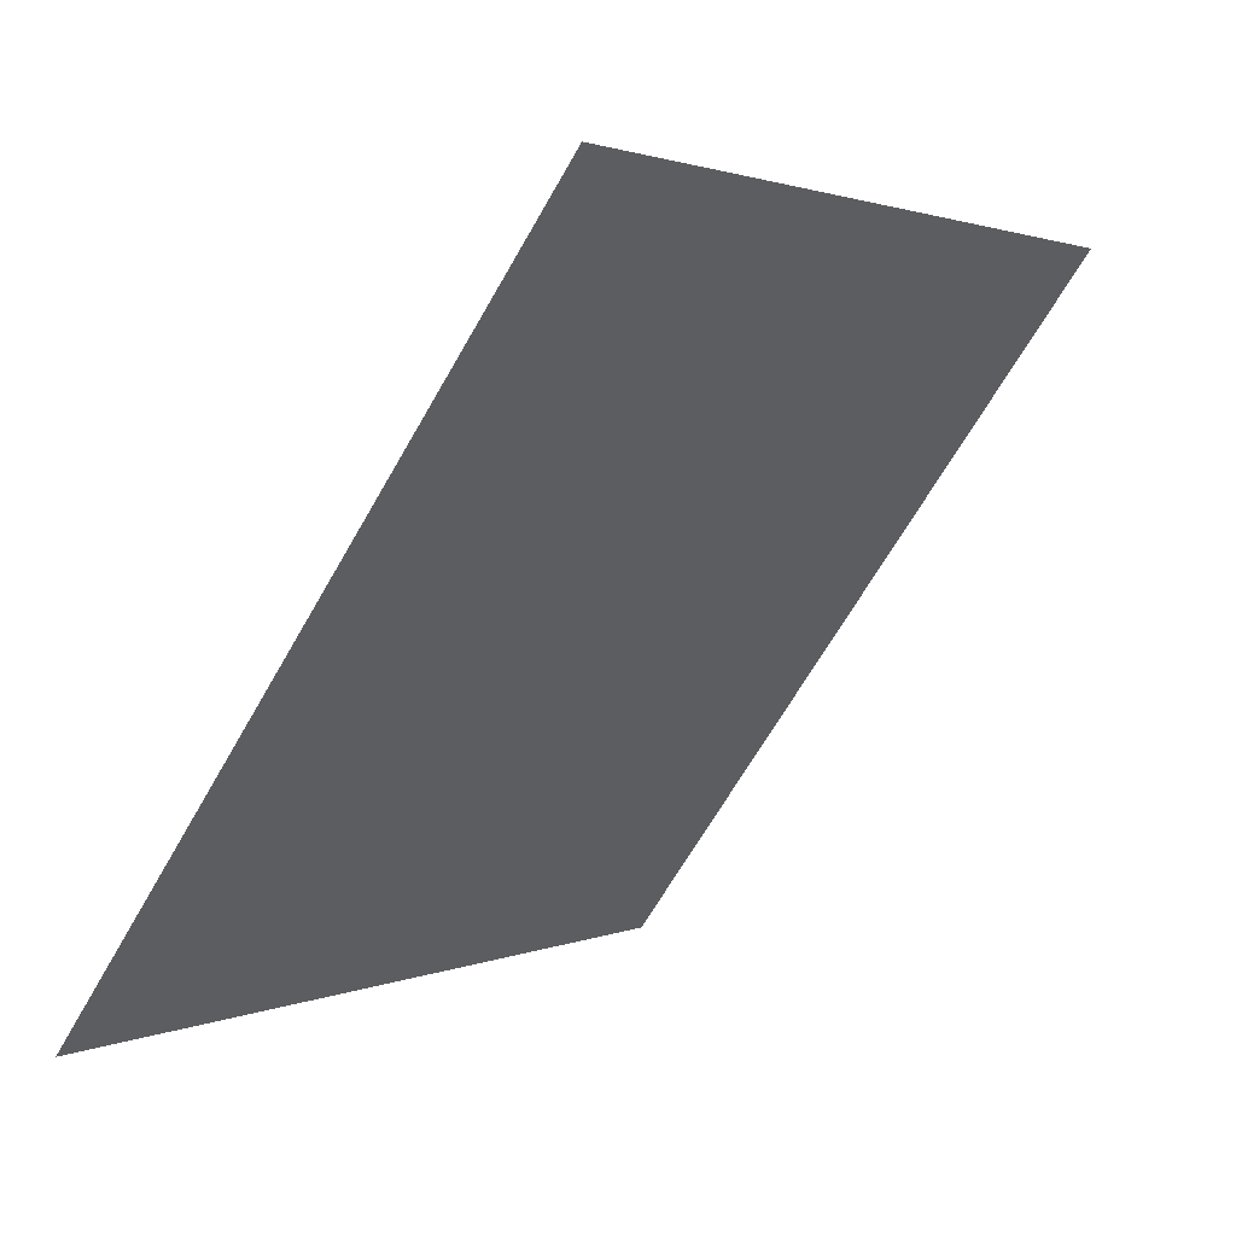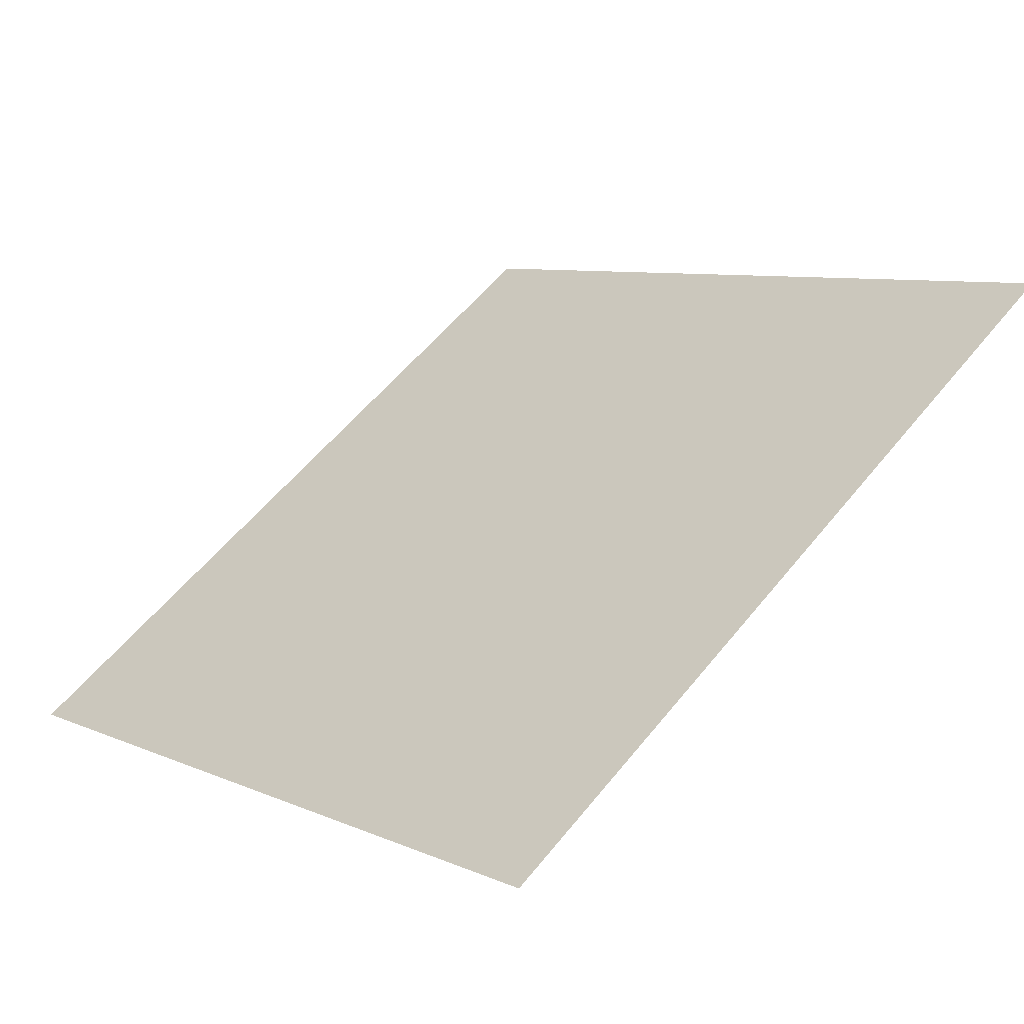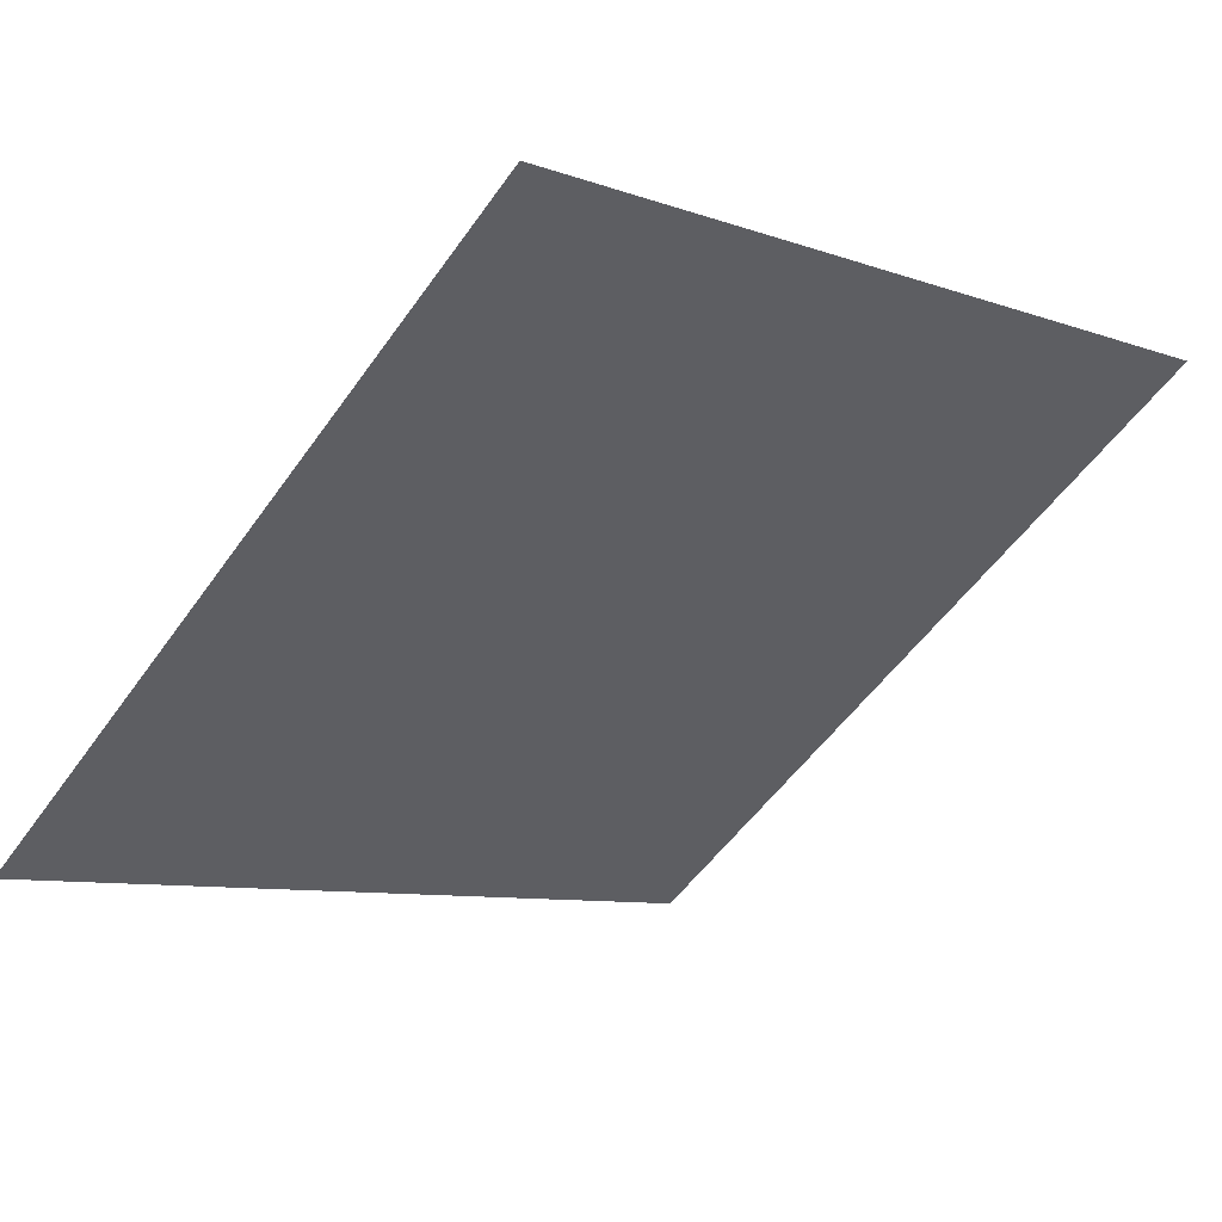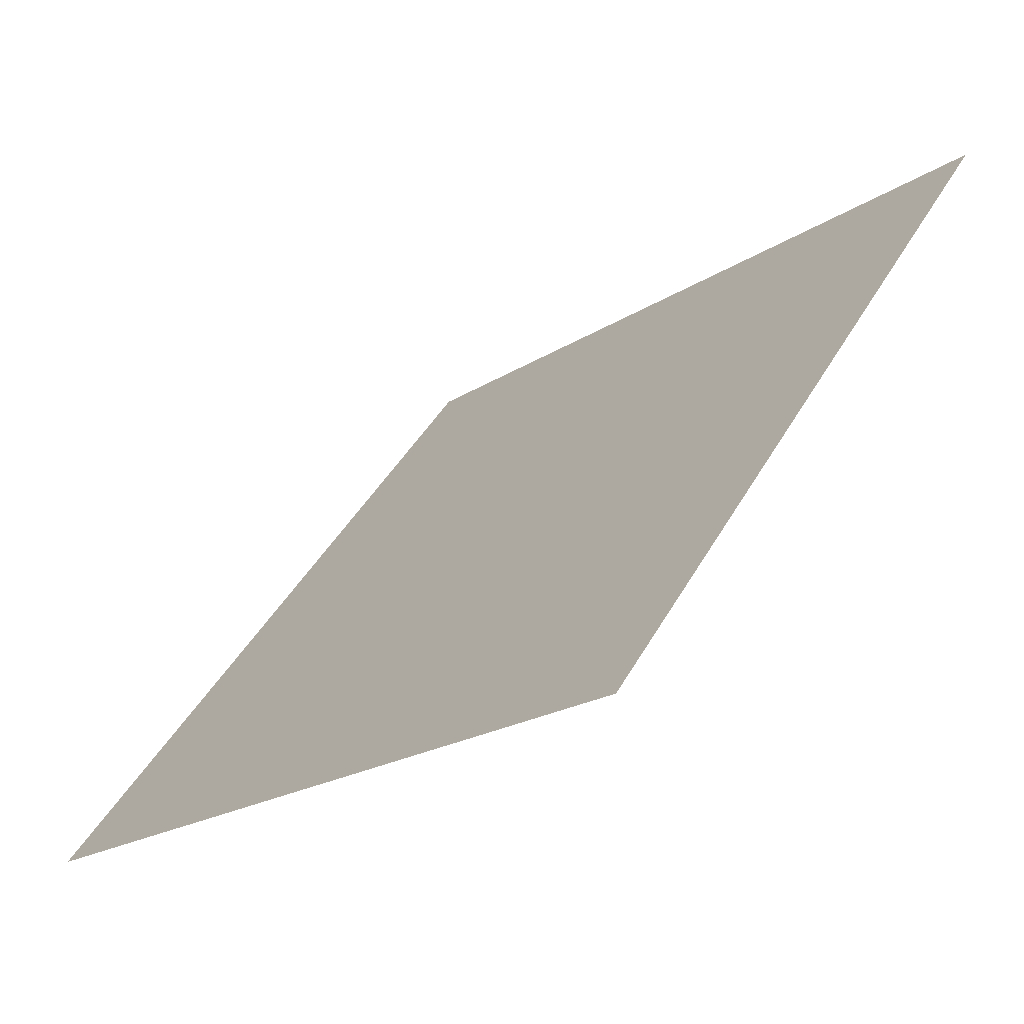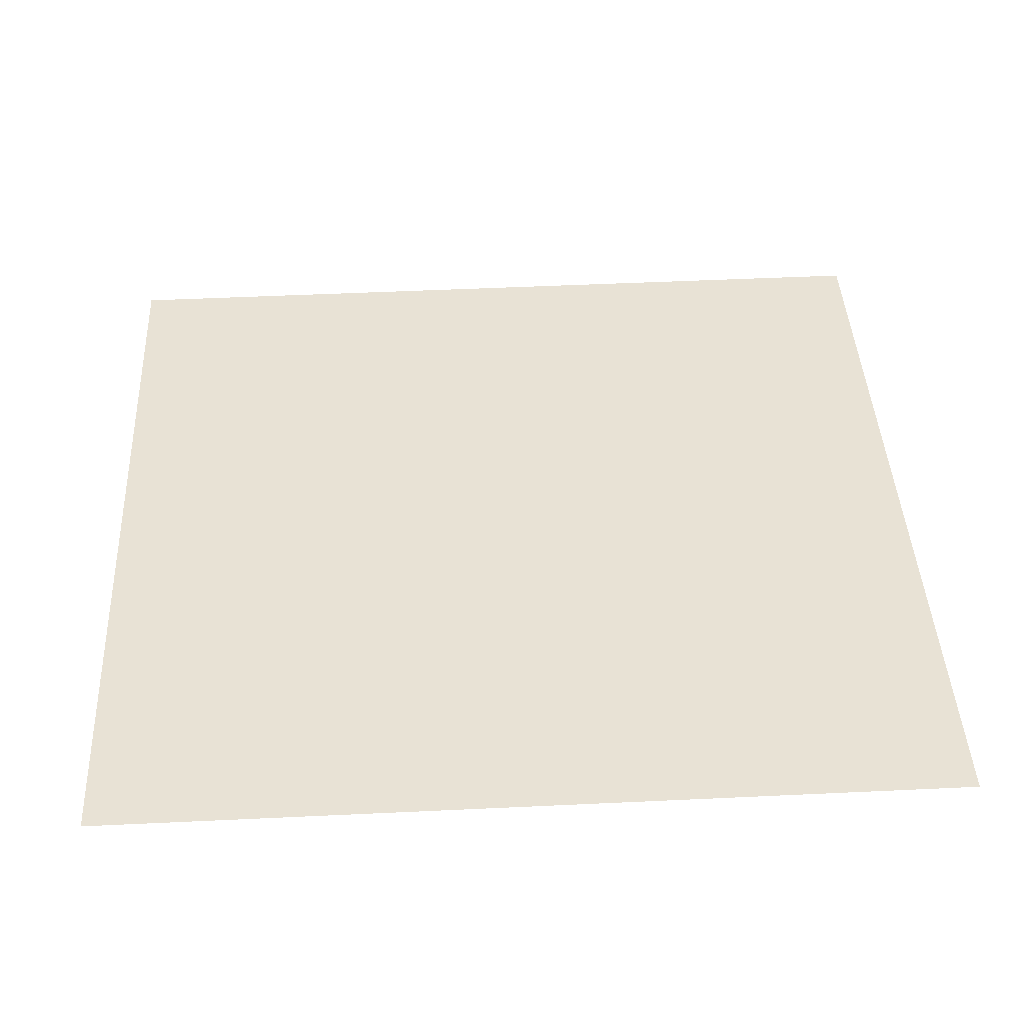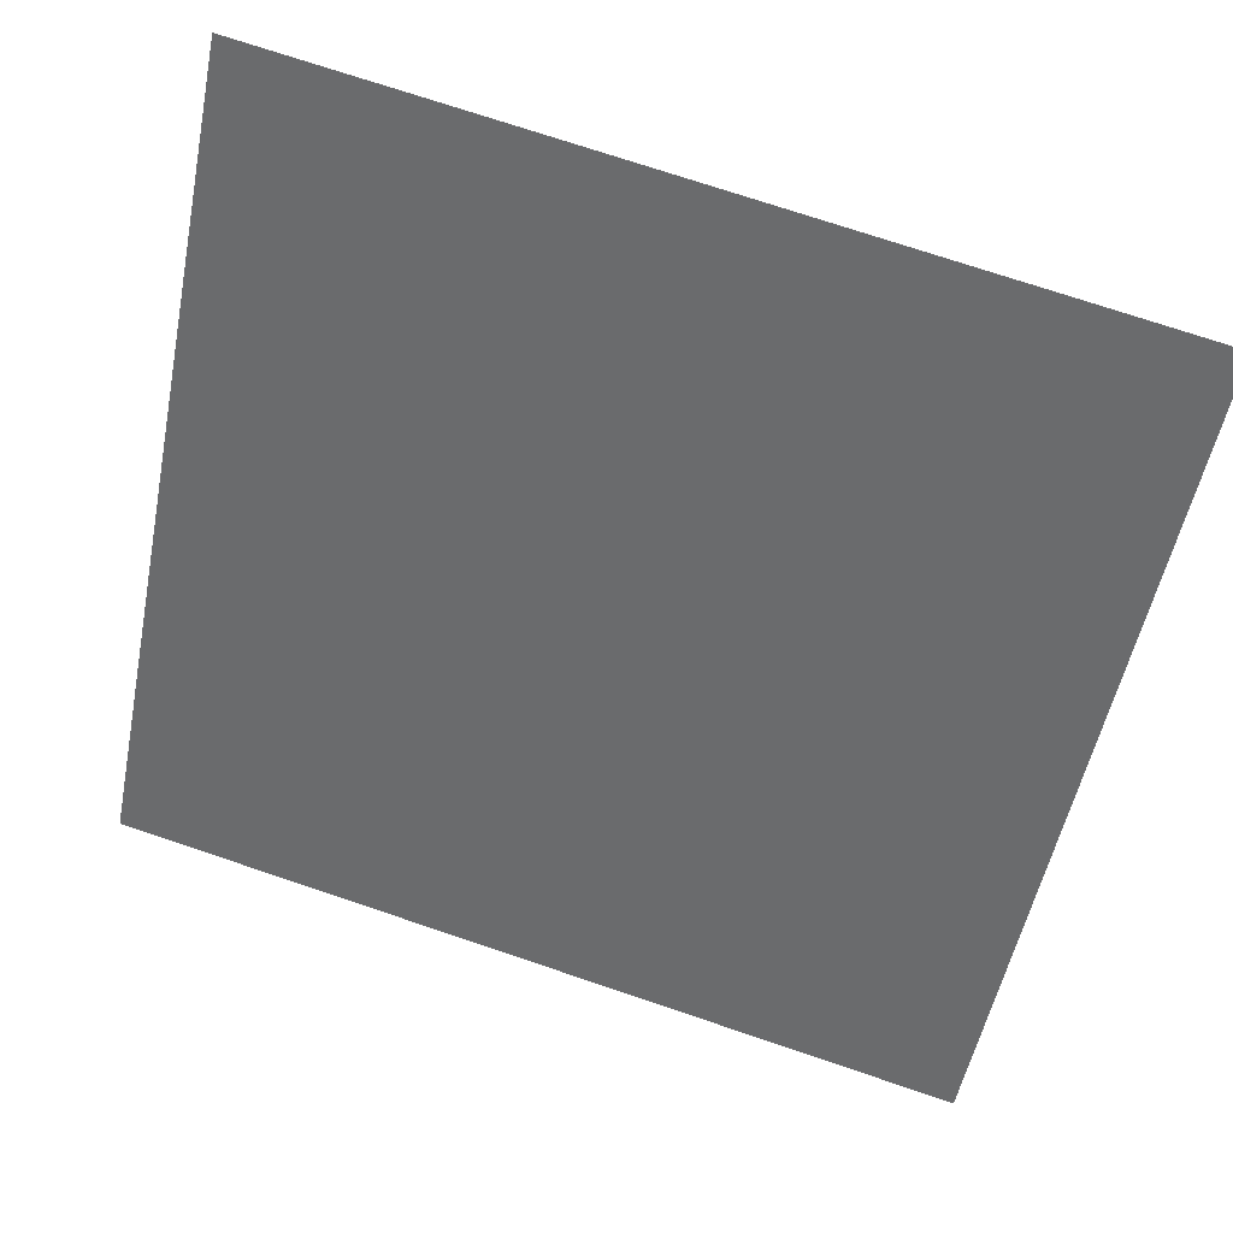
<metadata>
{"format":"obj","ext":"obj","renderer":"f3d","projection":"perspective","resolution":1024,"background":"white","views":[{"elev":1.2,"azim":122.3,"up":"+Z"},{"elev":58.5,"azim":-51.1,"up":"+Y"},{"elev":-6.6,"azim":-43.5,"up":"+Y"},{"elev":-21.3,"azim":48.0,"up":"+Z"},{"elev":77.7,"azim":-2.1,"up":"+Y"},{"elev":72.4,"azim":17.2,"up":"+Z"}]}
</metadata>
<code>
v 0.2423 0.5442 0.1895
v 0.2357 0.5444 0.1896
v 0.2358 0.5483 0.1948
v 0.2424 0.5482 0.1948
f 4 3 2 1

</code>
